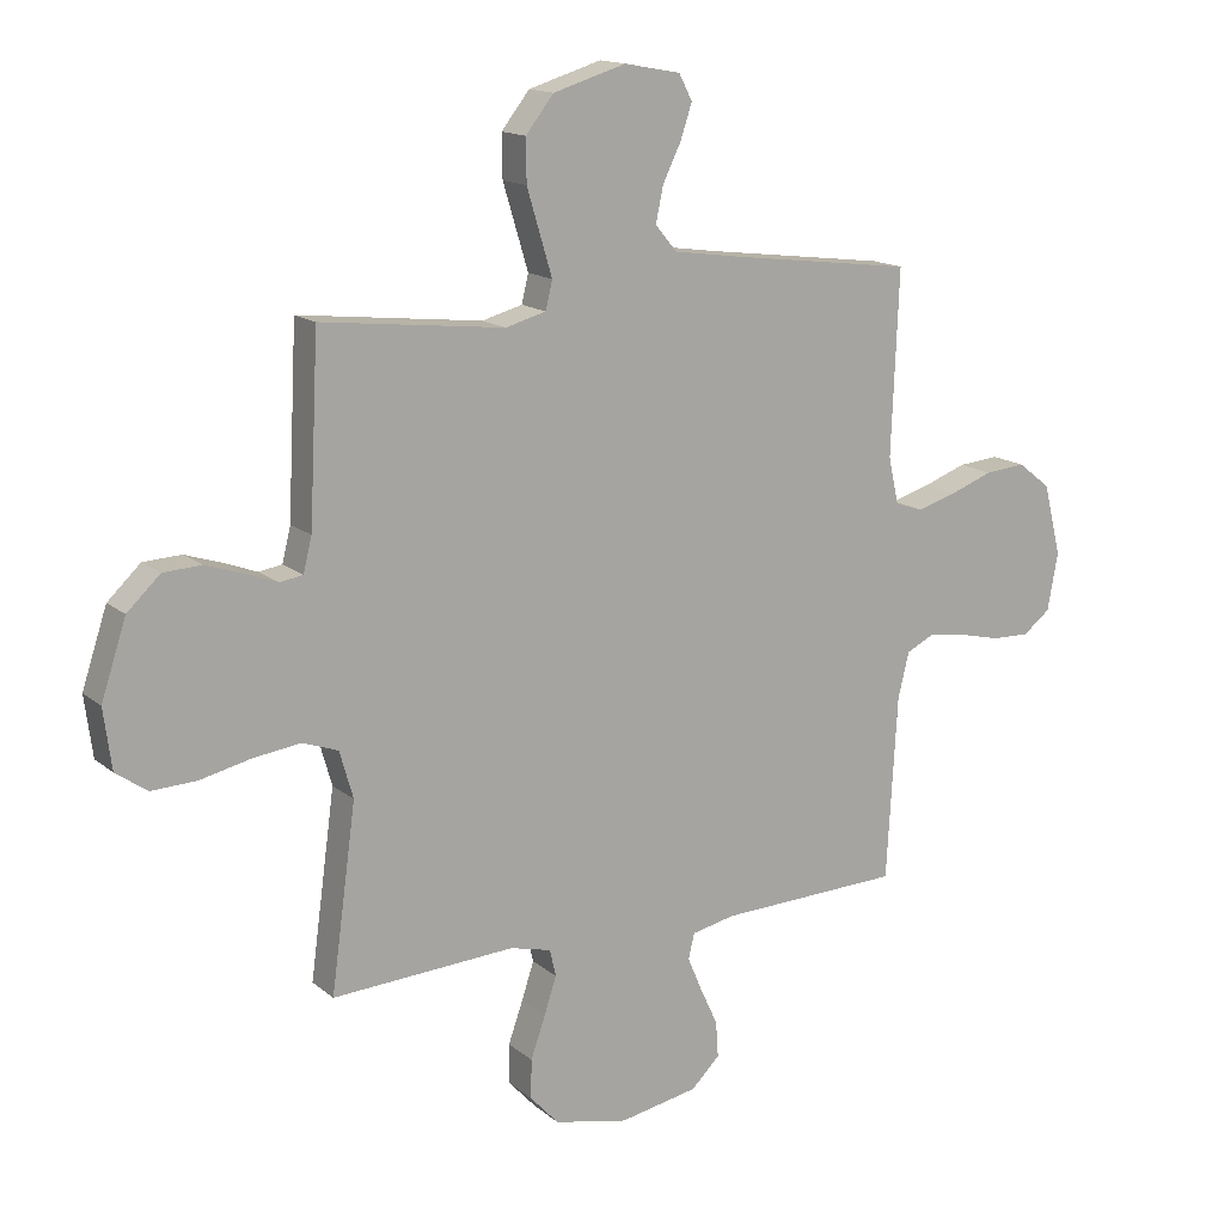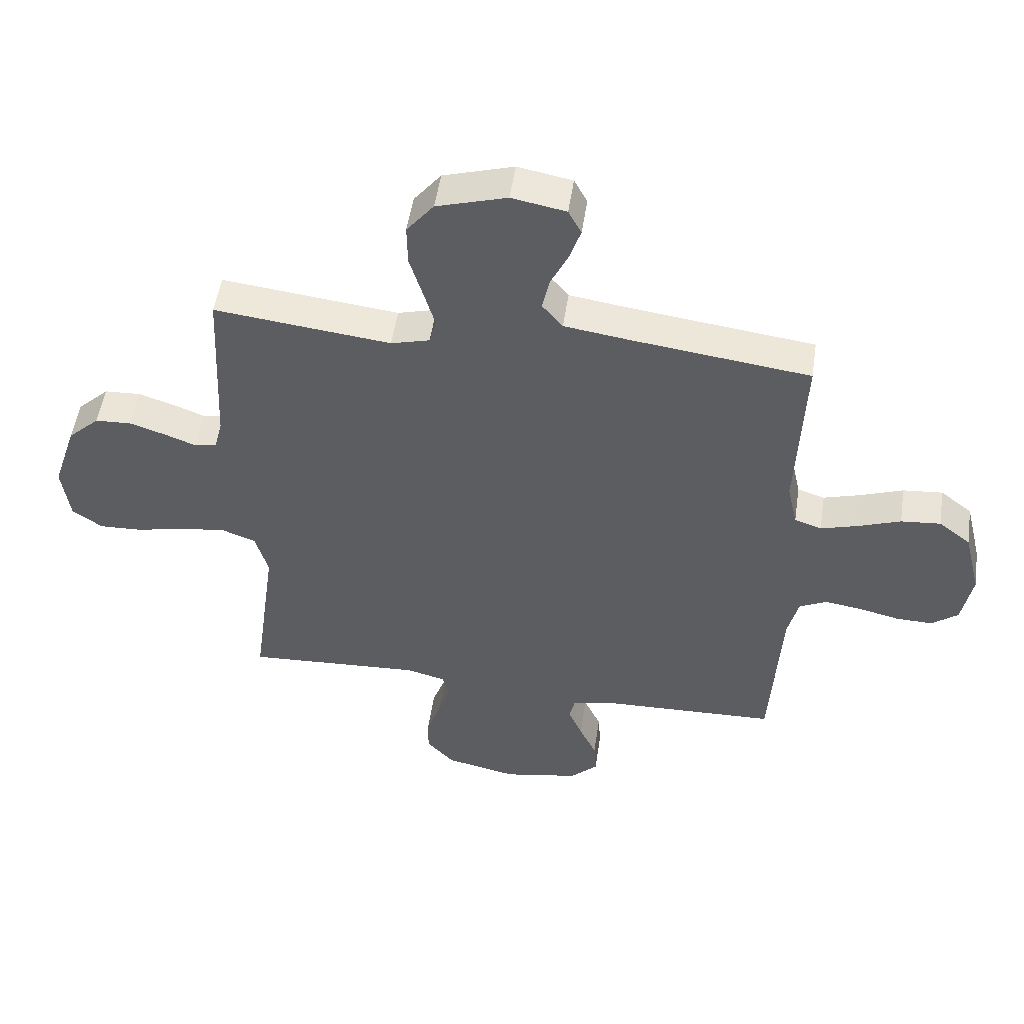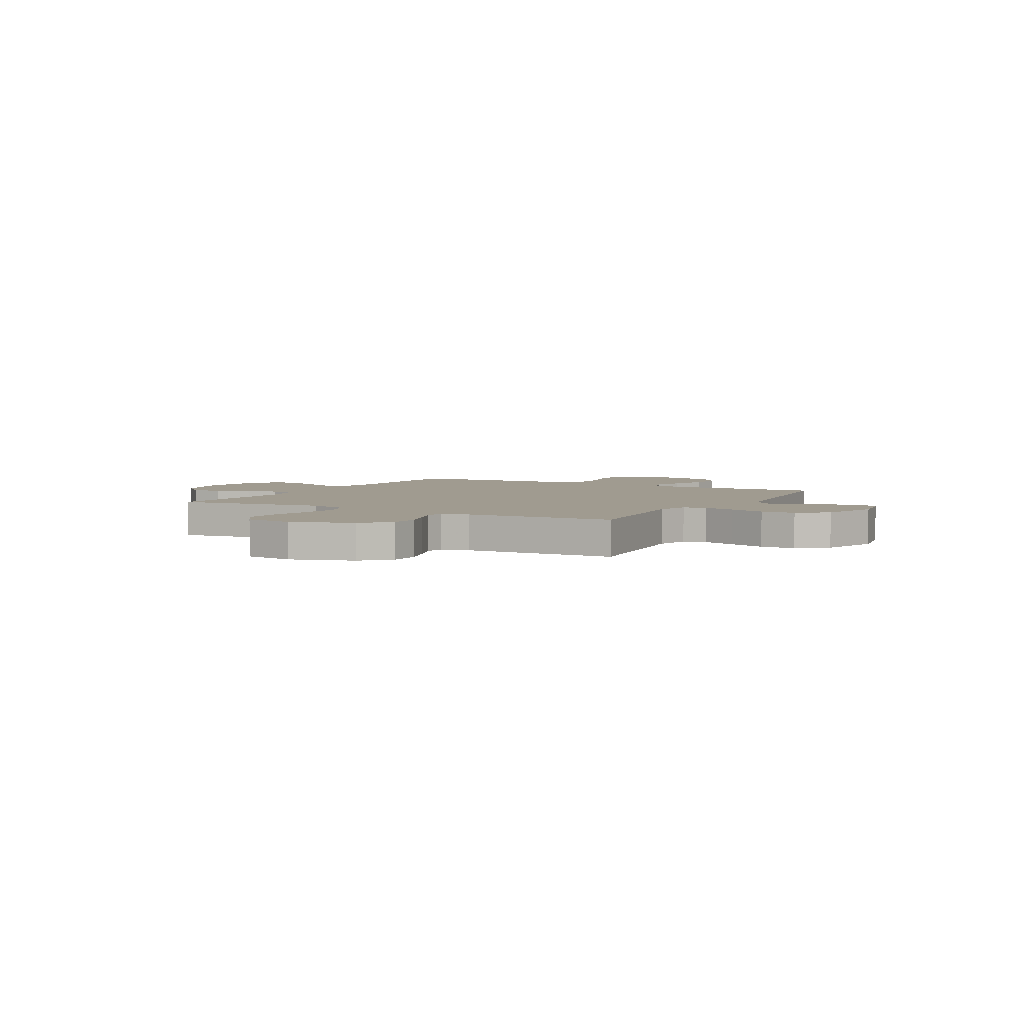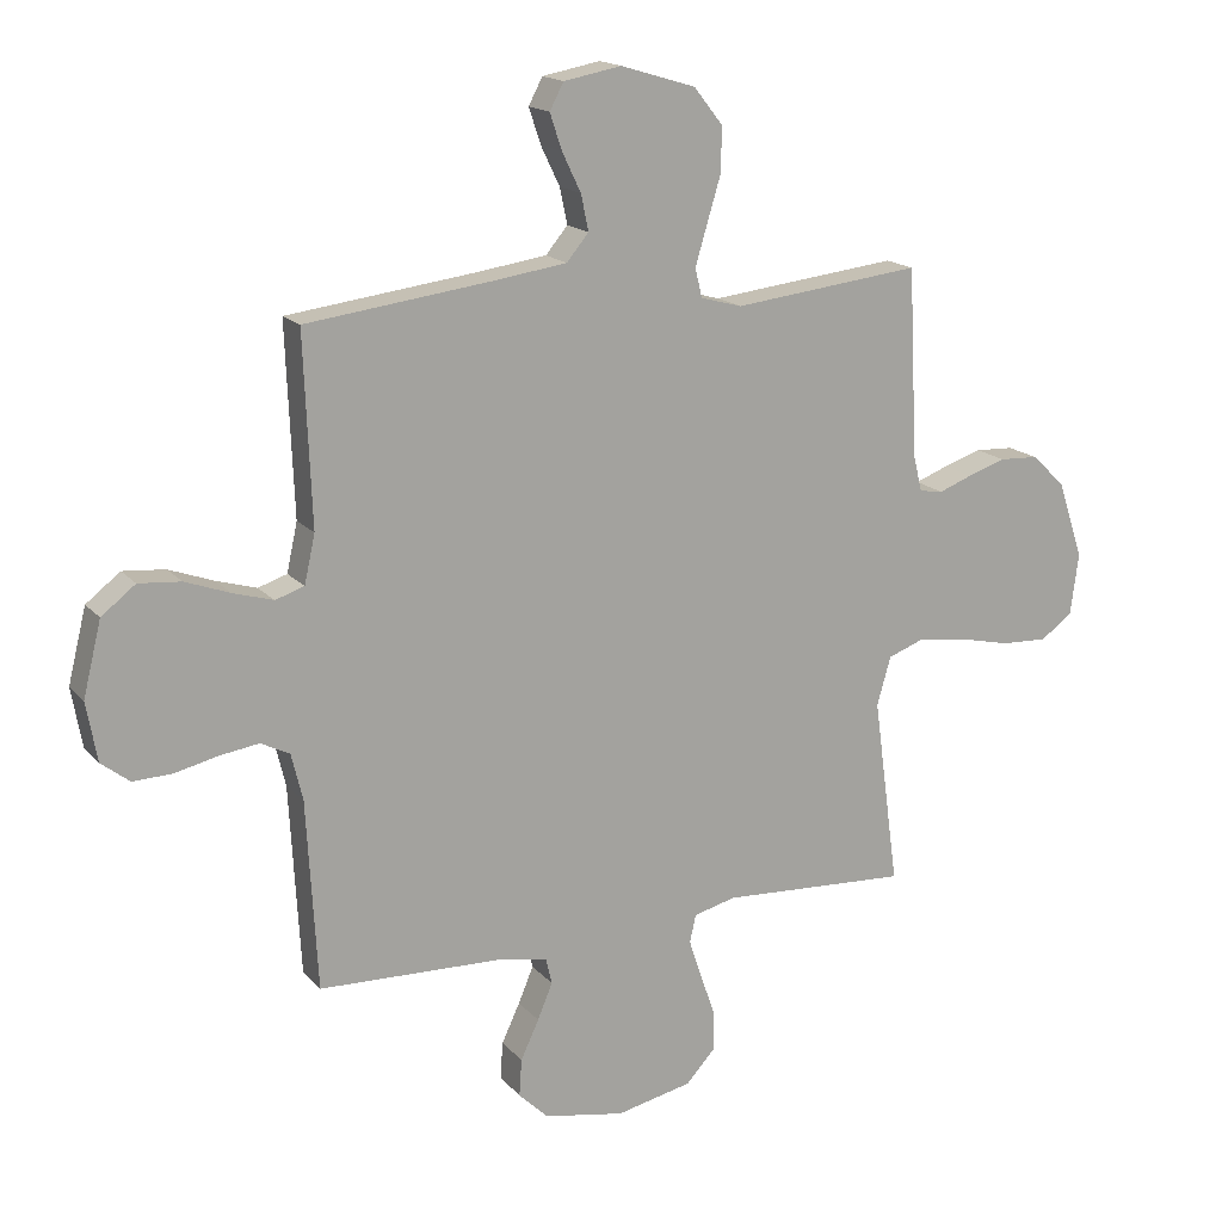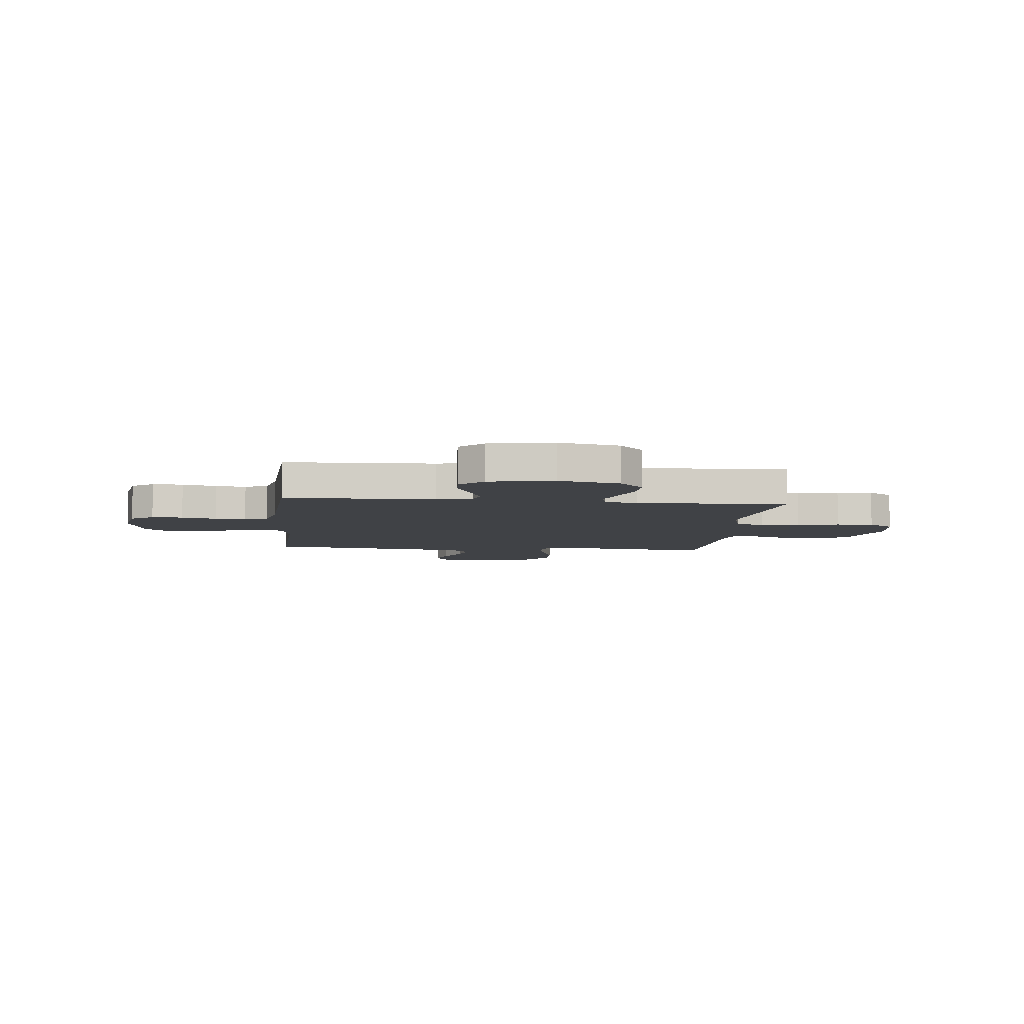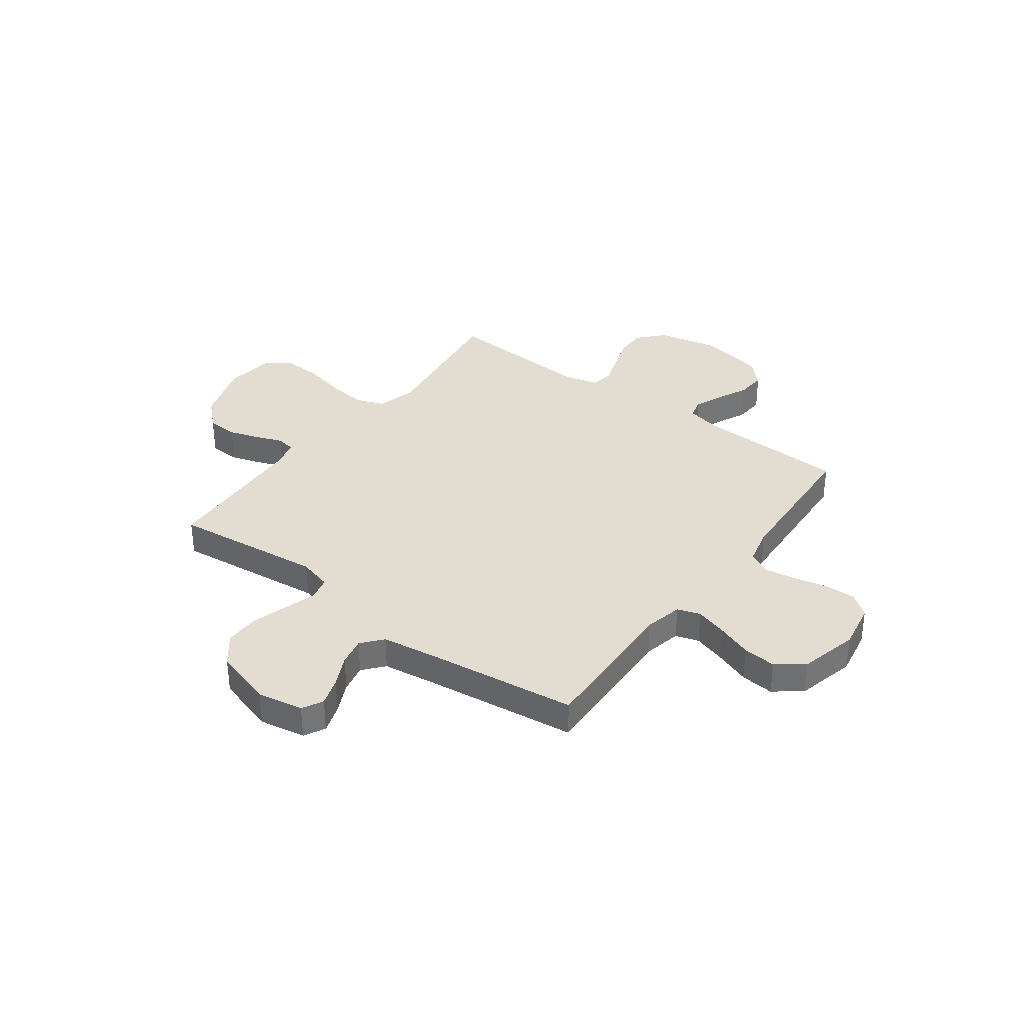
<metadata>
{"format":"obj","ext":"obj","renderer":"f3d","projection":"perspective","resolution":1024,"background":"white","views":[{"elev":15.0,"azim":-31.2,"up":"+Z"},{"elev":51.4,"azim":8.5,"up":"+Z"},{"elev":4.2,"azim":-60.8,"up":"+Y"},{"elev":16.6,"azim":153.2,"up":"+Z"},{"elev":-6.4,"azim":174.2,"up":"+Y"},{"elev":35.3,"azim":36.6,"up":"+Y"}]}
</metadata>
<code>
v 0.5 0.07 -0.5
v 0.2 0.07 -0.51
v 0.129 0.07 -0.525
v 0.119 0.07 -0.566
v 0.143 0.07 -0.623
v 0.172 0.07 -0.685
v 0.176 0.07 -0.744
v 0.129 0.07 -0.79
v 0 0.07 -0.814
v -0.121 0.07 -0.788
v -0.168 0.07 -0.737
v -0.167 0.07 -0.673
v -0.143 0.07 -0.605
v -0.123 0.07 -0.544
v -0.133 0.07 -0.5
v -0.2 0.07 -0.483
v -0.5 0.07 -0.5
v -0.459 0.07 -0.2
v -0.481 0.07 -0.123
v -0.539 0.07 -0.102
v -0.616 0.07 -0.112
v -0.7 0.07 -0.131
v -0.774 0.07 -0.134
v -0.825 0.07 -0.098
v -0.838 0.07 0
v -0.797 0.07 0.124
v -0.743 0.07 0.175
v -0.681 0.07 0.178
v -0.62 0.07 0.158
v -0.567 0.07 0.138
v -0.529 0.07 0.144
v -0.515 0.07 0.2
v -0.5 0.07 0.5
v -0.2 0.07 0.466
v -0.134 0.07 0.484
v -0.123 0.07 0.53
v -0.142 0.07 0.594
v -0.164 0.07 0.667
v -0.165 0.07 0.737
v -0.119 0.07 0.795
v 0 0.07 0.831
v 0.092 0.07 0.814
v 0.114 0.07 0.772
v 0.095 0.07 0.715
v 0.065 0.07 0.653
v 0.053 0.07 0.596
v 0.088 0.07 0.554
v 0.2 0.07 0.538
v 0.5 0.07 0.5
v 0.488 0.07 0.2
v 0.505 0.07 0.123
v 0.551 0.07 0.108
v 0.615 0.07 0.127
v 0.686 0.07 0.153
v 0.753 0.07 0.159
v 0.807 0.07 0.117
v 0.836 0.07 0
v 0.819 0.07 -0.094
v 0.774 0.07 -0.129
v 0.712 0.07 -0.127
v 0.643 0.07 -0.111
v 0.581 0.07 -0.102
v 0.535 0.07 -0.125
v 0.517 0.07 -0.2
v 0.5 0 -0.5
v 0.2 0 -0.51
v 0.129 0 -0.525
v 0.119 0 -0.566
v 0.143 0 -0.623
v 0.172 0 -0.685
v 0.176 0 -0.744
v 0.129 0 -0.79
v 0 0 -0.814
v -0.121 0 -0.788
v -0.168 0 -0.737
v -0.167 0 -0.673
v -0.143 0 -0.605
v -0.123 0 -0.544
v -0.133 0 -0.5
v -0.2 0 -0.483
v -0.5 0 -0.5
v -0.459 0 -0.2
v -0.481 0 -0.123
v -0.539 0 -0.102
v -0.616 0 -0.112
v -0.7 0 -0.131
v -0.774 0 -0.134
v -0.825 0 -0.098
v -0.838 0 0
v -0.797 0 0.124
v -0.743 0 0.175
v -0.681 0 0.178
v -0.62 0 0.158
v -0.567 0 0.138
v -0.529 0 0.144
v -0.515 0 0.2
v -0.5 0 0.5
v -0.2 0 0.466
v -0.134 0 0.484
v -0.123 0 0.53
v -0.142 0 0.594
v -0.164 0 0.667
v -0.165 0 0.737
v -0.119 0 0.795
v 0 0 0.831
v 0.092 0 0.814
v 0.114 0 0.772
v 0.095 0 0.715
v 0.065 0 0.653
v 0.053 0 0.596
v 0.088 0 0.554
v 0.2 0 0.538
v 0.5 0 0.5
v 0.488 0 0.2
v 0.505 0 0.123
v 0.551 0 0.108
v 0.615 0 0.127
v 0.686 0 0.153
v 0.753 0 0.159
v 0.807 0 0.117
v 0.836 0 0
v 0.819 0 -0.094
v 0.774 0 -0.129
v 0.712 0 -0.127
v 0.643 0 -0.111
v 0.581 0 -0.102
v 0.535 0 -0.125
v 0.517 0 -0.2
f 58 59 60 61
f 58 61 62
f 57 58 62
f 56 57 62
f 53 54 55 56
f 52 53 56 62
f 51 52 62 63
f 48 49 50
f 47 48 50 51
f 42 43 44 45
f 42 45 46
f 41 42 46
f 40 41 46
f 37 38 39 40
f 36 37 40 46
f 35 36 46 47
f 32 33 34
f 31 32 34 35
f 27 28 29 30
f 25 26 27 30
f 25 30 31
f 24 25 31
f 21 22 23 24
f 20 21 24 31
f 19 20 31 35
f 16 17 18
f 15 16 18 19
f 10 11 12 13
f 10 13 14
f 9 10 14
f 8 9 14 15
f 5 6 7 8
f 4 5 8 15
f 64 1 2
f 64 2 3
f 63 64 3
f 51 63 3
f 47 51 3
f 15 19 35 47
f 3 4 15 47
f 125 124 123 122
f 126 125 122
f 126 122 121
f 126 121 120
f 120 119 118 117
f 126 120 117 116
f 127 126 116 115
f 114 113 112
f 115 114 112 111
f 109 108 107 106
f 110 109 106
f 110 106 105
f 110 105 104
f 104 103 102 101
f 110 104 101 100
f 111 110 100 99
f 98 97 96
f 99 98 96 95
f 94 93 92 91
f 94 91 90 89
f 95 94 89
f 95 89 88
f 88 87 86 85
f 95 88 85 84
f 99 95 84 83
f 82 81 80
f 83 82 80 79
f 77 76 75 74
f 78 77 74
f 78 74 73
f 79 78 73 72
f 72 71 70 69
f 79 72 69 68
f 66 65 128
f 67 66 128
f 67 128 127
f 67 127 115
f 67 115 111
f 111 99 83 79
f 111 79 68 67
f 1 65 66 2
f 2 66 67 3
f 3 67 68 4
f 4 68 69 5
f 5 69 70 6
f 6 70 71 7
f 7 71 72 8
f 8 72 73 9
f 9 73 74 10
f 10 74 75 11
f 11 75 76 12
f 12 76 77 13
f 13 77 78 14
f 14 78 79 15
f 15 79 80 16
f 16 80 81 17
f 17 81 82 18
f 18 82 83 19
f 19 83 84 20
f 20 84 85 21
f 21 85 86 22
f 22 86 87 23
f 23 87 88 24
f 24 88 89 25
f 25 89 90 26
f 26 90 91 27
f 27 91 92 28
f 28 92 93 29
f 29 93 94 30
f 30 94 95 31
f 31 95 96 32
f 32 96 97 33
f 33 97 98 34
f 34 98 99 35
f 35 99 100 36
f 36 100 101 37
f 37 101 102 38
f 38 102 103 39
f 39 103 104 40
f 40 104 105 41
f 41 105 106 42
f 42 106 107 43
f 43 107 108 44
f 44 108 109 45
f 45 109 110 46
f 46 110 111 47
f 47 111 112 48
f 48 112 113 49
f 49 113 114 50
f 50 114 115 51
f 51 115 116 52
f 52 116 117 53
f 53 117 118 54
f 54 118 119 55
f 55 119 120 56
f 56 120 121 57
f 57 121 122 58
f 58 122 123 59
f 59 123 124 60
f 60 124 125 61
f 61 125 126 62
f 62 126 127 63
f 63 127 128 64
f 64 128 65 1

</code>
